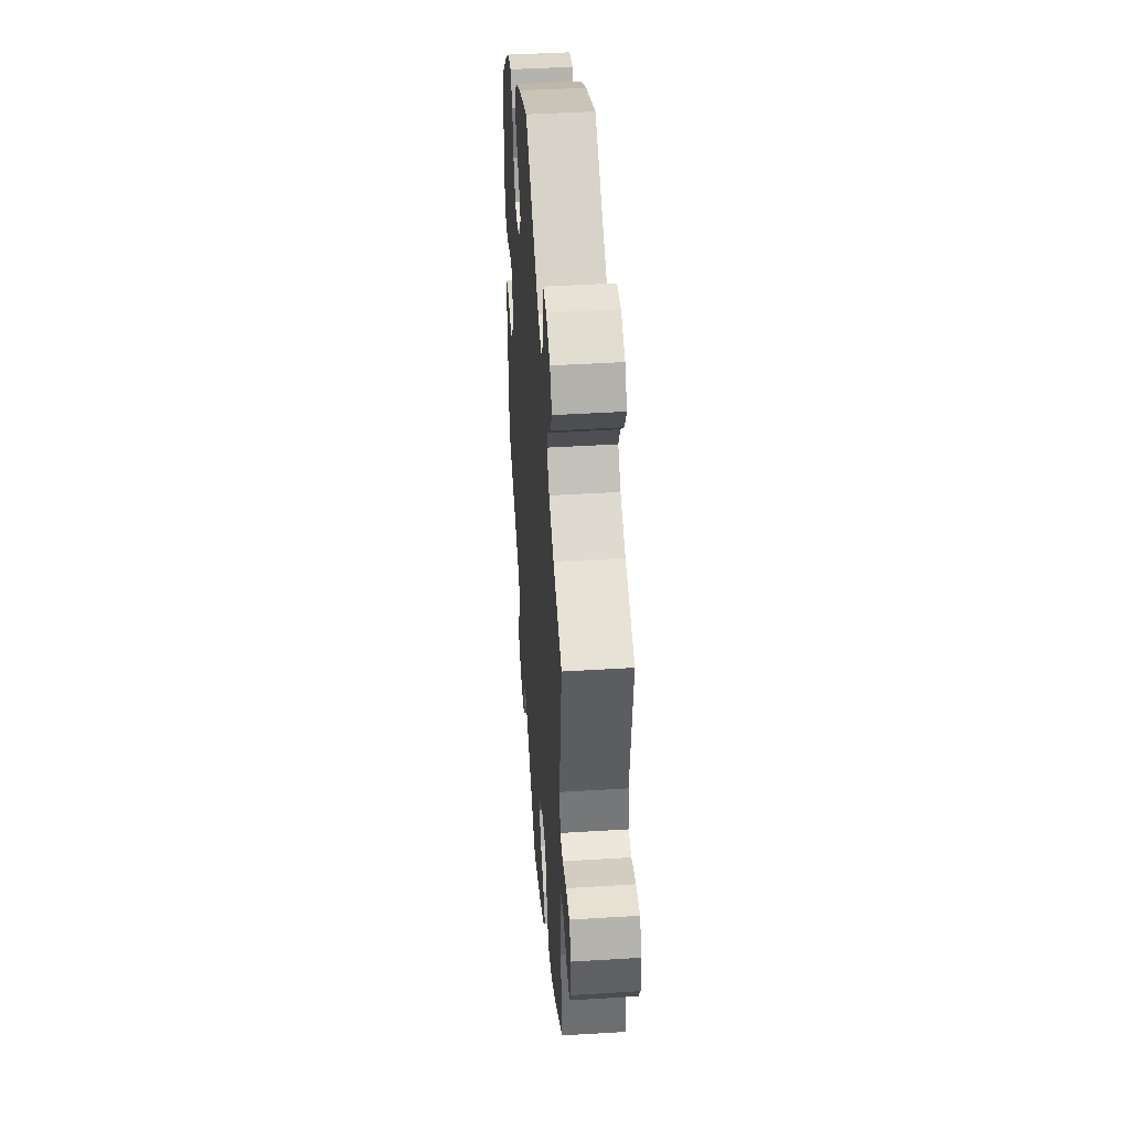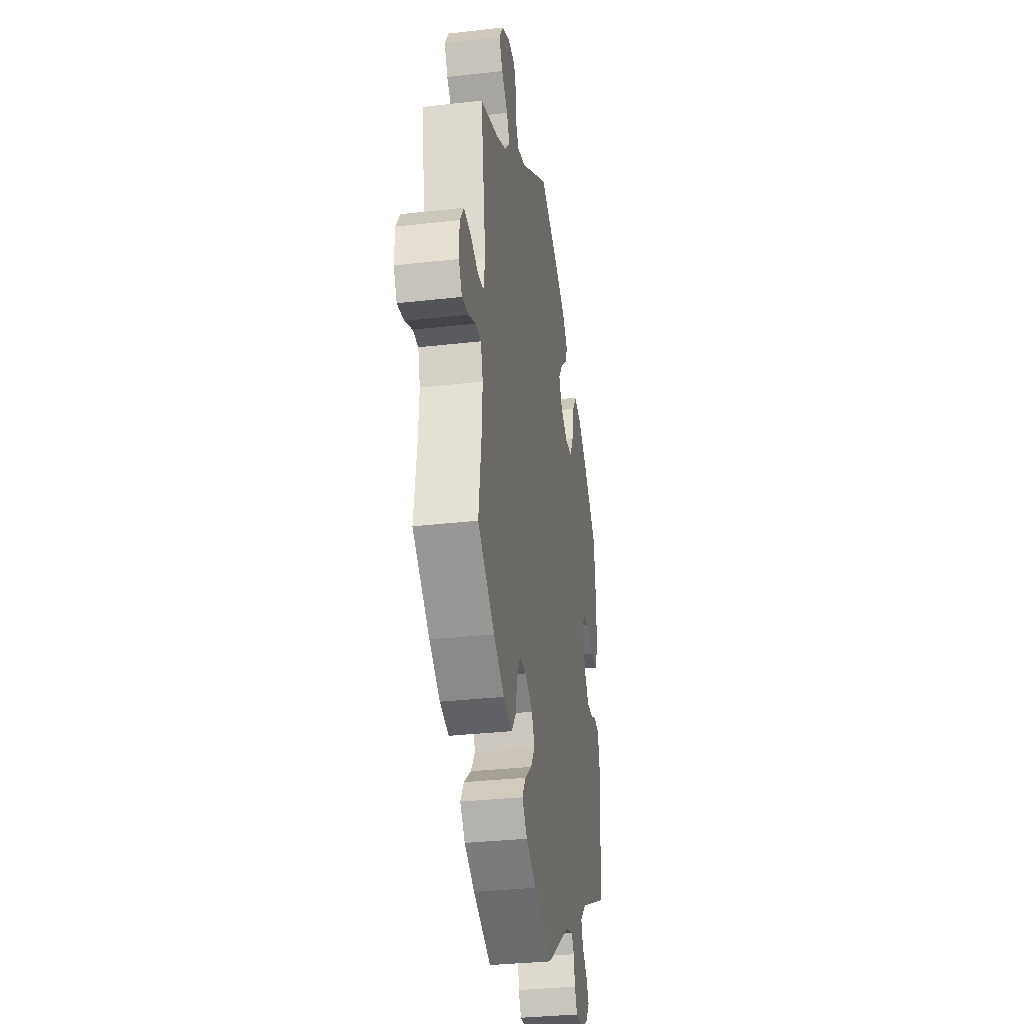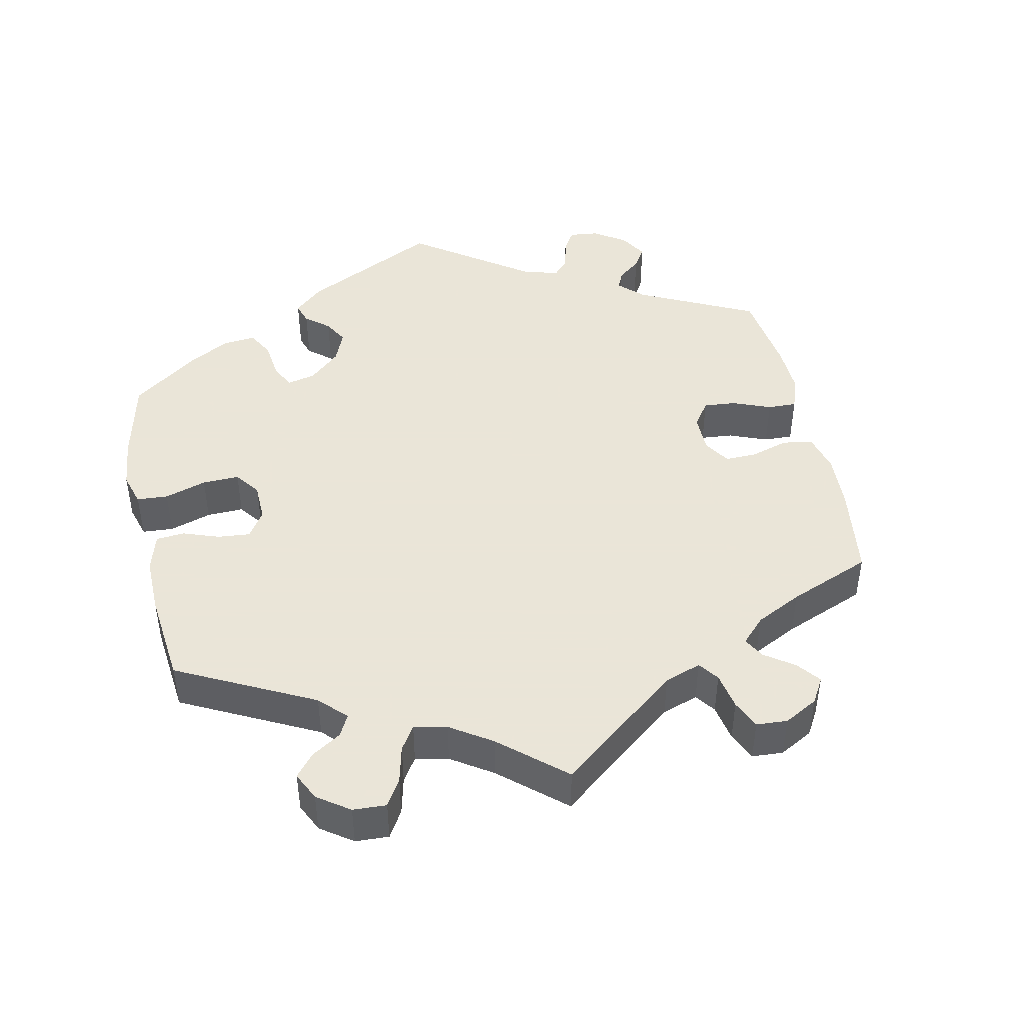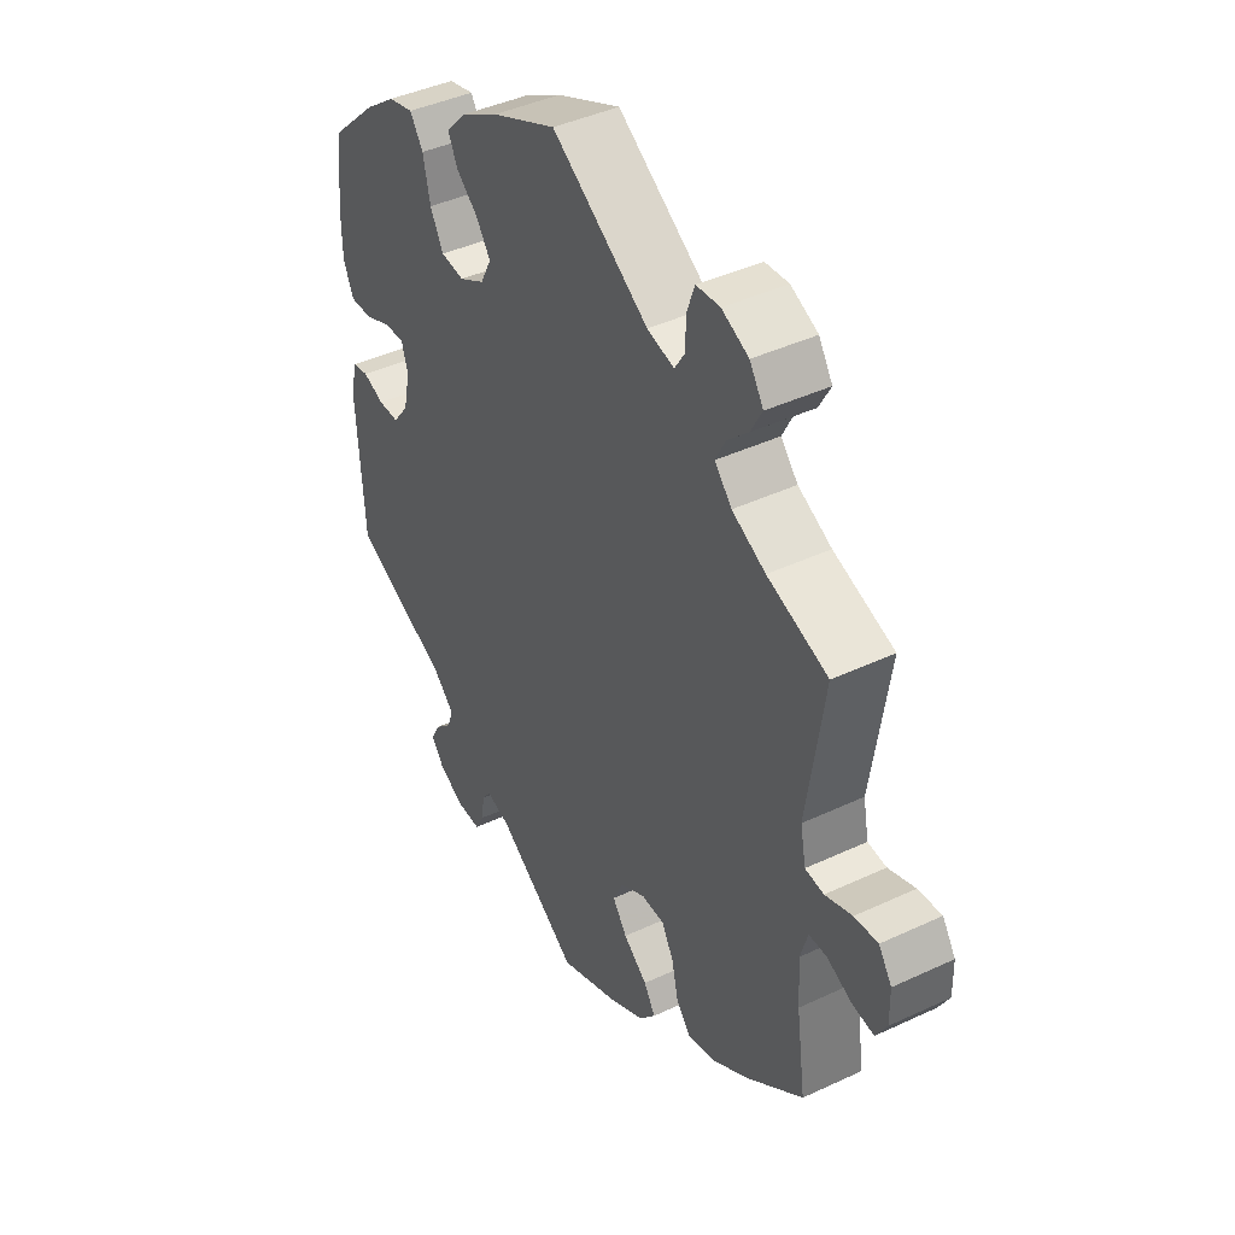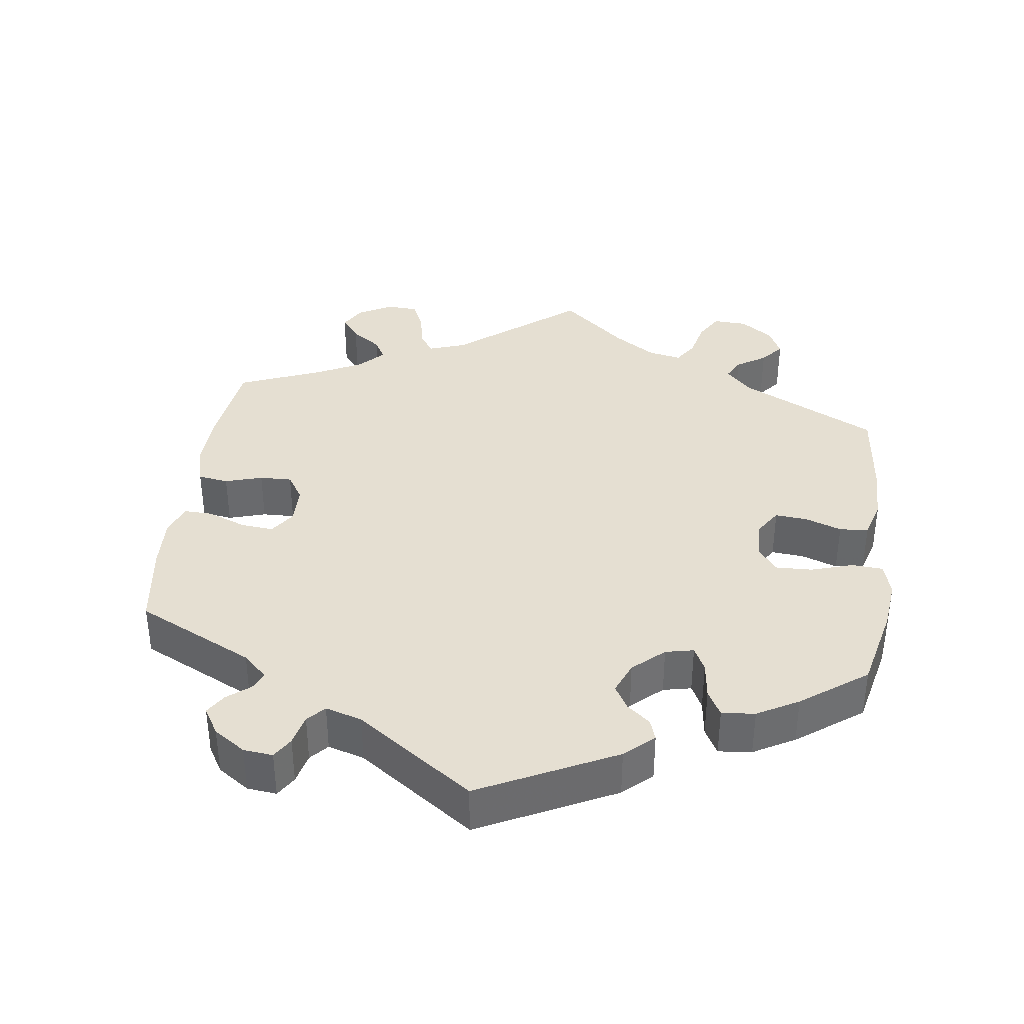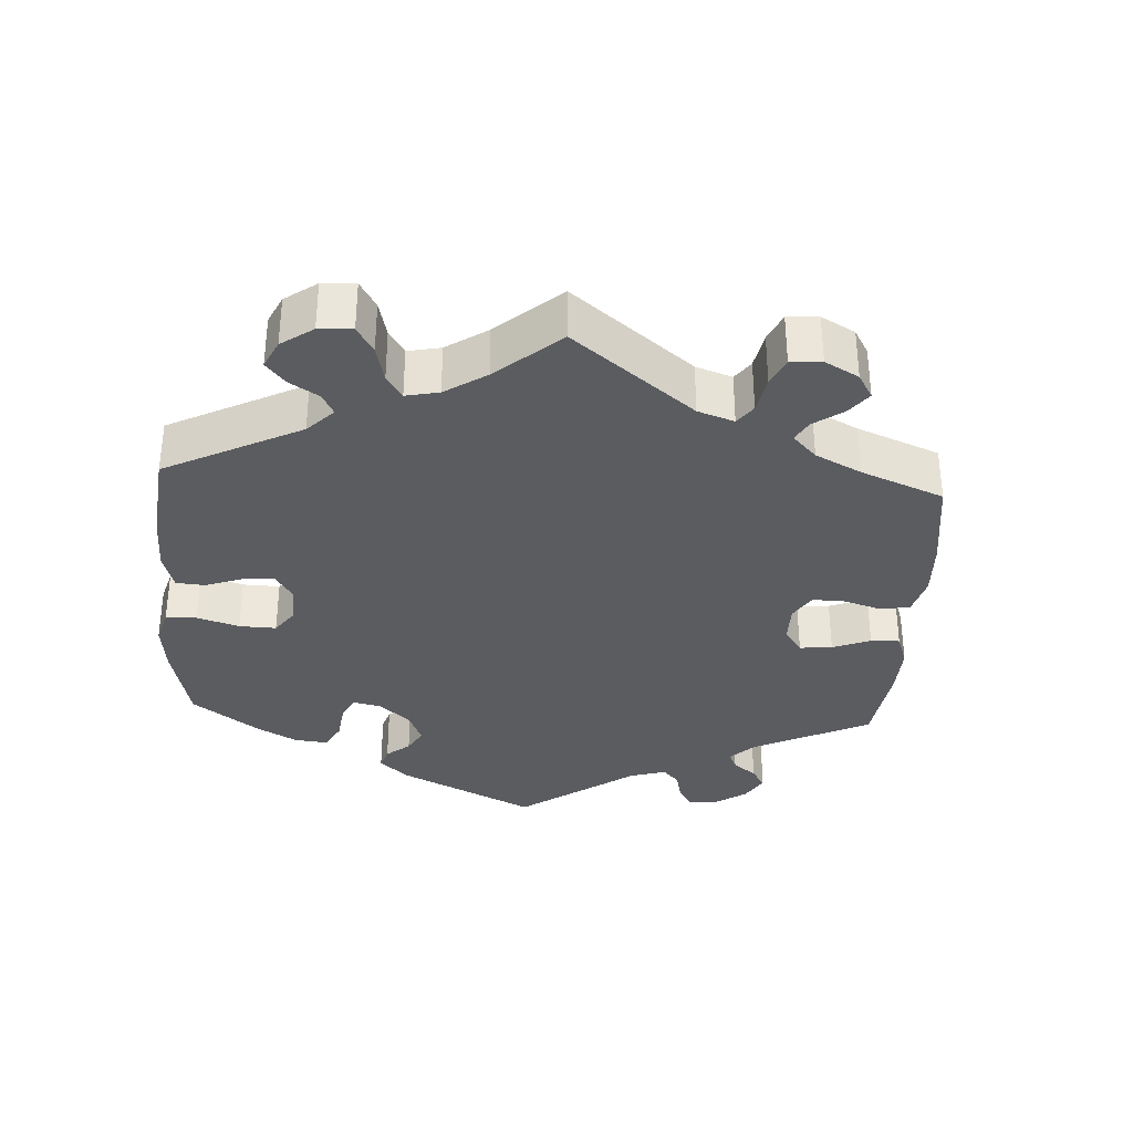
<metadata>
{"format":"obj","ext":"obj","renderer":"f3d","projection":"perspective","resolution":1024,"background":"white","views":[{"elev":44.2,"azim":85.9,"up":"+Z"},{"elev":-32.1,"azim":99.1,"up":"+Z"},{"elev":45.5,"azim":48.1,"up":"+Y"},{"elev":42.1,"azim":60.6,"up":"+Z"},{"elev":37.4,"azim":-112.4,"up":"+Y"},{"elev":-34.3,"azim":56.6,"up":"+Y"}]}
</metadata>
<code>
v 0.47 0.07 0.081
v 0.48 0.07 0.029
v 0.514 0.07 0.025
v 0.563 0.07 0.042
v 0.606 0.07 0.046
v 0.63 0.07 0.01
v 0.631 0.07 -0.043
v 0.611 0.07 -0.078
v 0.571 0.07 -0.072
v 0.526 0.07 -0.051
v 0.493 0.07 -0.051
v 0.48 0.07 -0.096
v 0.484 0.07 -0.167
v 0.501 0.07 -0.288
v 0.398 0.07 -0.367
v 0.333 0.07 -0.408
v 0.279 0.07 -0.422
v 0.253 0.07 -0.389
v 0.241 0.07 -0.337
v 0.22 0.07 -0.298
v 0.177 0.07 -0.296
v 0.131 0.07 -0.322
v 0.113 0.07 -0.36
v 0.139 0.07 -0.397
v 0.183 0.07 -0.432
v 0.204 0.07 -0.466
v 0.173 0.07 -0.502
v 0.111 0.07 -0.534
v 0.001 0.07 -0.578
v -0.147 0.07 -0.477
v -0.191 0.07 -0.464
v -0.207 0.07 -0.486
v -0.213 0.07 -0.526
v -0.229 0.07 -0.556
v -0.272 0.07 -0.555
v -0.319 0.07 -0.532
v -0.343 0.07 -0.499
v -0.327 0.07 -0.469
v -0.295 0.07 -0.439
v -0.285 0.07 -0.408
v -0.323 0.07 -0.372
v -0.5 0.07 -0.289
v -0.513 0.07 -0.081
v -0.502 0.07 -0.029
v -0.472 0.07 -0.023
v -0.433 0.07 -0.038
v -0.395 0.07 -0.038
v -0.366 0.07 0
v -0.354 0.07 0.056
v -0.366 0.07 0.094
v -0.403 0.07 0.092
v -0.451 0.07 0.072
v -0.492 0.07 0.071
v -0.511 0.07 0.113
v -0.512 0.07 0.178
v -0.5 0.07 0.289
v -0.413 0.07 0.37
v -0.356 0.07 0.412
v -0.31 0.07 0.423
v -0.286 0.07 0.387
v -0.273 0.07 0.328
v -0.249 0.07 0.283
v -0.206 0.07 0.278
v -0.16 0.07 0.303
v -0.14 0.07 0.342
v -0.166 0.07 0.379
v -0.206 0.07 0.413
v -0.223 0.07 0.449
v -0.186 0.07 0.488
v -0.118 0.07 0.526
v 0 0.07 0.578
v 0.176 0.07 0.462
v 0.225 0.07 0.449
v 0.243 0.07 0.477
v 0.245 0.07 0.525
v 0.259 0.07 0.563
v 0.302 0.07 0.566
v 0.351 0.07 0.543
v 0.376 0.07 0.504
v 0.355 0.07 0.466
v 0.317 0.07 0.43
v 0.299 0.07 0.395
v 0.33 0.07 0.36
v 0.391 0.07 0.329
v 0.501 0.07 0.29
v 0.47 0 0.081
v 0.48 0 0.029
v 0.514 0 0.025
v 0.563 0 0.042
v 0.606 0 0.046
v 0.63 0 0.01
v 0.631 0 -0.043
v 0.611 0 -0.078
v 0.571 0 -0.072
v 0.526 0 -0.051
v 0.493 0 -0.051
v 0.48 0 -0.096
v 0.484 0 -0.167
v 0.501 0 -0.288
v 0.398 0 -0.367
v 0.333 0 -0.408
v 0.279 0 -0.422
v 0.253 0 -0.389
v 0.241 0 -0.337
v 0.22 0 -0.298
v 0.177 0 -0.296
v 0.131 0 -0.322
v 0.113 0 -0.36
v 0.139 0 -0.397
v 0.183 0 -0.432
v 0.204 0 -0.466
v 0.173 0 -0.502
v 0.111 0 -0.534
v 0.001 0 -0.578
v -0.147 0 -0.477
v -0.191 0 -0.464
v -0.207 0 -0.486
v -0.213 0 -0.526
v -0.229 0 -0.556
v -0.272 0 -0.555
v -0.319 0 -0.532
v -0.343 0 -0.499
v -0.327 0 -0.469
v -0.295 0 -0.439
v -0.285 0 -0.408
v -0.323 0 -0.372
v -0.5 0 -0.289
v -0.513 0 -0.081
v -0.502 0 -0.029
v -0.472 0 -0.023
v -0.433 0 -0.038
v -0.395 0 -0.038
v -0.366 0 0
v -0.354 0 0.056
v -0.366 0 0.094
v -0.403 0 0.092
v -0.451 0 0.072
v -0.492 0 0.071
v -0.511 0 0.113
v -0.512 0 0.178
v -0.5 0 0.289
v -0.413 0 0.37
v -0.356 0 0.412
v -0.31 0 0.423
v -0.286 0 0.387
v -0.273 0 0.328
v -0.249 0 0.283
v -0.206 0 0.278
v -0.16 0 0.303
v -0.14 0 0.342
v -0.166 0 0.379
v -0.206 0 0.413
v -0.223 0 0.449
v -0.186 0 0.488
v -0.118 0 0.526
v 0 0 0.578
v 0.176 0 0.462
v 0.225 0 0.449
v 0.243 0 0.477
v 0.245 0 0.525
v 0.259 0 0.563
v 0.302 0 0.566
v 0.351 0 0.543
v 0.376 0 0.504
v 0.355 0 0.466
v 0.317 0 0.43
v 0.299 0 0.395
v 0.33 0 0.36
v 0.391 0 0.329
v 0.501 0 0.29
f 84 85 1
f 83 84 1 2
f 82 83 2
f 78 79 80 81
f 78 81 82
f 77 78 82
f 74 75 76 77
f 73 74 77 82
f 72 73 82 2
f 70 71 72 2
f 66 67 68 69
f 65 66 69 70
f 58 59 60 61
f 58 61 62
f 57 58 62
f 56 57 62
f 55 56 62 63
f 51 52 53 54
f 50 51 54 55
f 43 44 45 46
f 41 42 43 46
f 40 41 46 47
f 36 37 38 39
f 36 39 40
f 35 36 40
f 32 33 34 35
f 31 32 35 40
f 30 31 40 47
f 24 25 26 27
f 23 24 27 28
f 16 17 18 19
f 16 19 20
f 13 14 15 16
f 12 13 16 20
f 11 12 20 21
f 7 8 9 10
f 7 10 11
f 6 7 11
f 3 4 5 6
f 2 3 6 11
f 65 70 2 11
f 50 55 63
f 49 50 63 64
f 48 49 64
f 29 30 47 48
f 23 28 29 48
f 22 23 48 64
f 22 64 65
f 11 21 22 65
f 86 170 169
f 87 86 169 168
f 87 168 167
f 166 165 164 163
f 167 166 163
f 167 163 162
f 162 161 160 159
f 167 162 159 158
f 87 167 158 157
f 87 157 156 155
f 154 153 152 151
f 155 154 151 150
f 146 145 144 143
f 147 146 143
f 147 143 142
f 147 142 141
f 148 147 141 140
f 139 138 137 136
f 140 139 136 135
f 131 130 129 128
f 131 128 127 126
f 132 131 126 125
f 124 123 122 121
f 125 124 121
f 125 121 120
f 120 119 118 117
f 125 120 117 116
f 132 125 116 115
f 112 111 110 109
f 113 112 109 108
f 104 103 102 101
f 105 104 101
f 101 100 99 98
f 105 101 98 97
f 106 105 97 96
f 95 94 93 92
f 96 95 92
f 96 92 91
f 91 90 89 88
f 96 91 88 87
f 96 87 155 150
f 148 140 135
f 149 148 135 134
f 149 134 133
f 133 132 115 114
f 133 114 113 108
f 149 133 108 107
f 150 149 107
f 150 107 106 96
f 1 86 87 2
f 2 87 88 3
f 3 88 89 4
f 4 89 90 5
f 5 90 91 6
f 6 91 92 7
f 7 92 93 8
f 8 93 94 9
f 9 94 95 10
f 10 95 96 11
f 11 96 97 12
f 12 97 98 13
f 13 98 99 14
f 14 99 100 15
f 15 100 101 16
f 16 101 102 17
f 17 102 103 18
f 18 103 104 19
f 19 104 105 20
f 20 105 106 21
f 21 106 107 22
f 22 107 108 23
f 23 108 109 24
f 24 109 110 25
f 25 110 111 26
f 26 111 112 27
f 27 112 113 28
f 28 113 114 29
f 29 114 115 30
f 30 115 116 31
f 31 116 117 32
f 32 117 118 33
f 33 118 119 34
f 34 119 120 35
f 35 120 121 36
f 36 121 122 37
f 37 122 123 38
f 38 123 124 39
f 39 124 125 40
f 40 125 126 41
f 41 126 127 42
f 42 127 128 43
f 43 128 129 44
f 44 129 130 45
f 45 130 131 46
f 46 131 132 47
f 47 132 133 48
f 48 133 134 49
f 49 134 135 50
f 50 135 136 51
f 51 136 137 52
f 52 137 138 53
f 53 138 139 54
f 54 139 140 55
f 55 140 141 56
f 56 141 142 57
f 57 142 143 58
f 58 143 144 59
f 59 144 145 60
f 60 145 146 61
f 61 146 147 62
f 62 147 148 63
f 63 148 149 64
f 64 149 150 65
f 65 150 151 66
f 66 151 152 67
f 67 152 153 68
f 68 153 154 69
f 69 154 155 70
f 70 155 156 71
f 71 156 157 72
f 72 157 158 73
f 73 158 159 74
f 74 159 160 75
f 75 160 161 76
f 76 161 162 77
f 77 162 163 78
f 78 163 164 79
f 79 164 165 80
f 80 165 166 81
f 81 166 167 82
f 82 167 168 83
f 83 168 169 84
f 84 169 170 85
f 85 170 86 1

</code>
